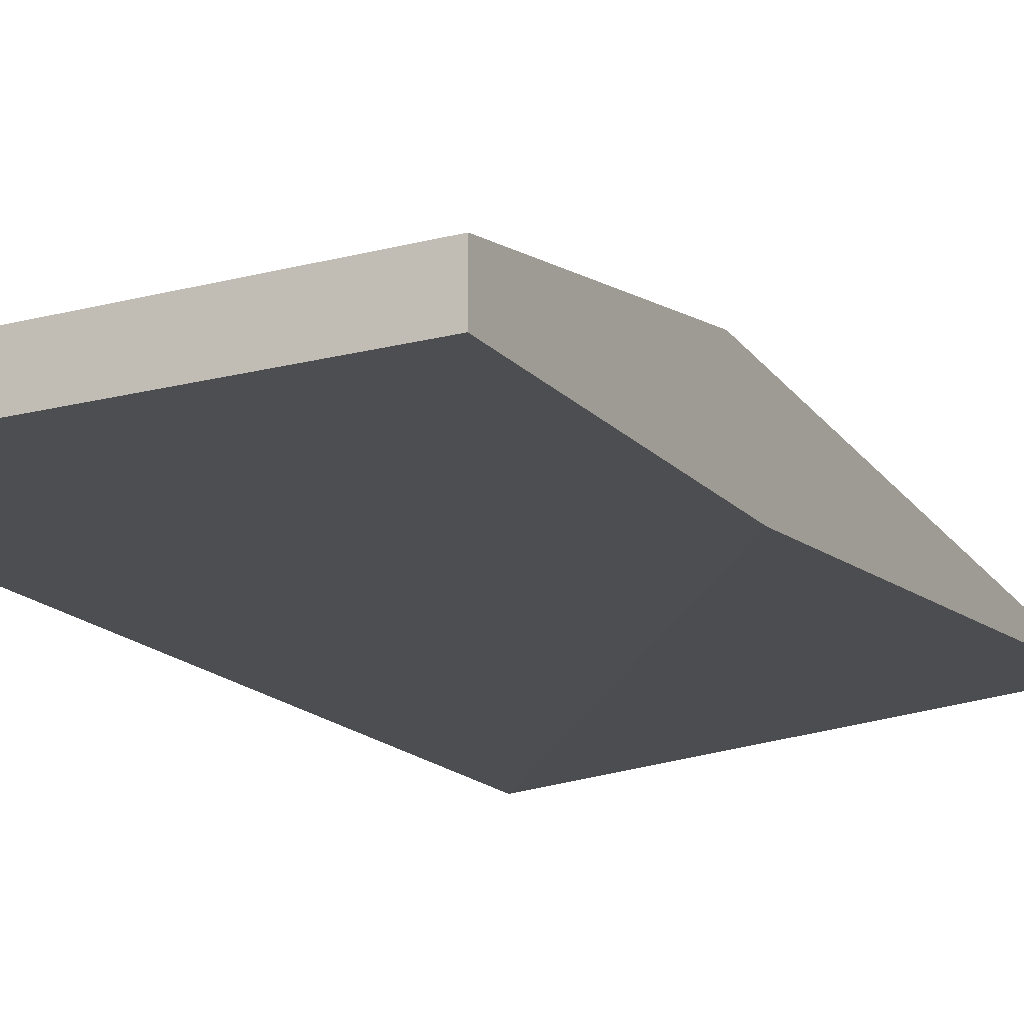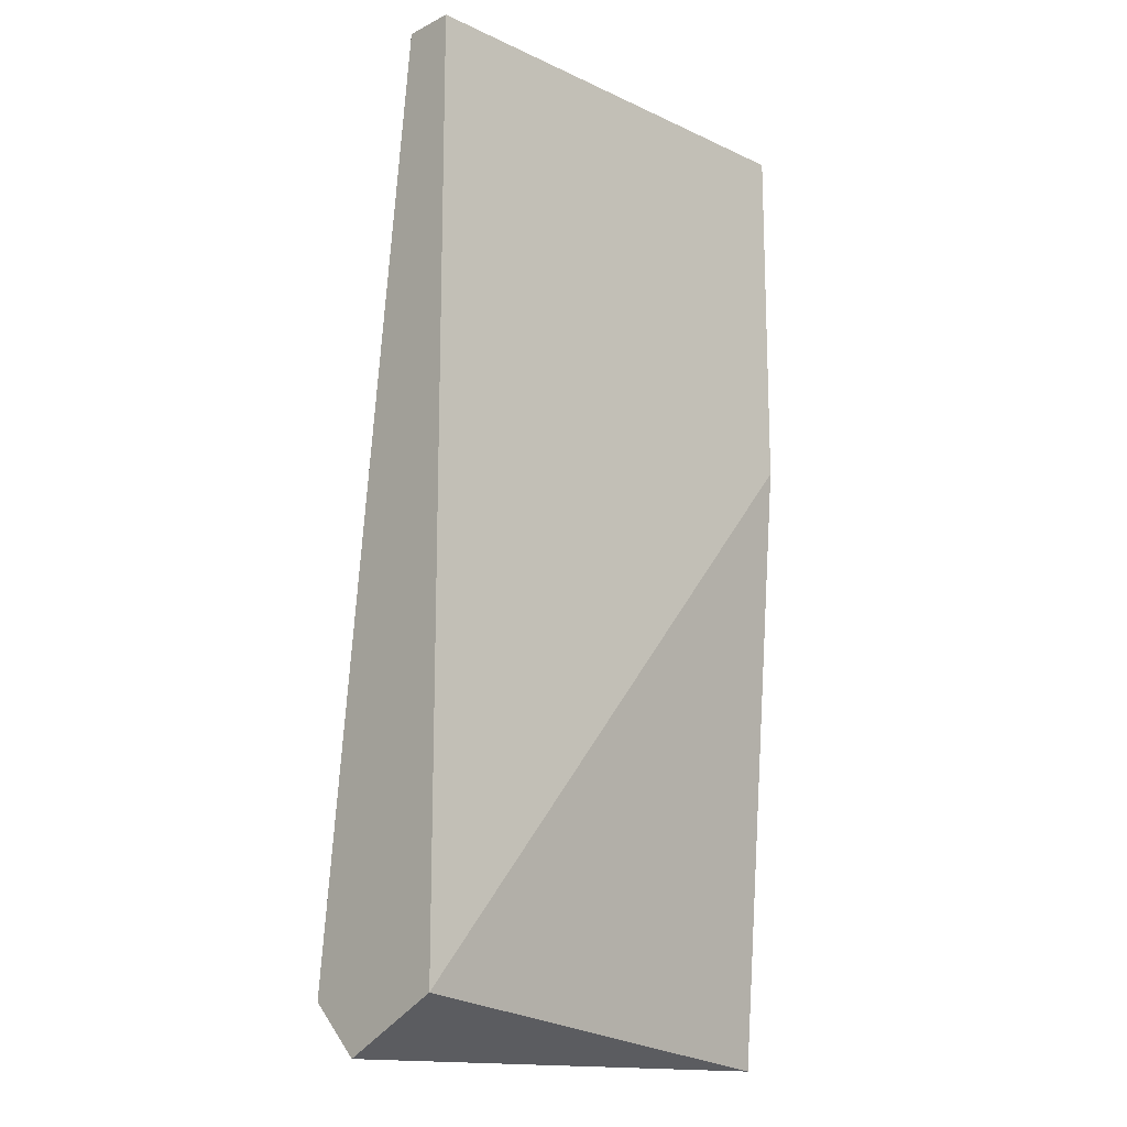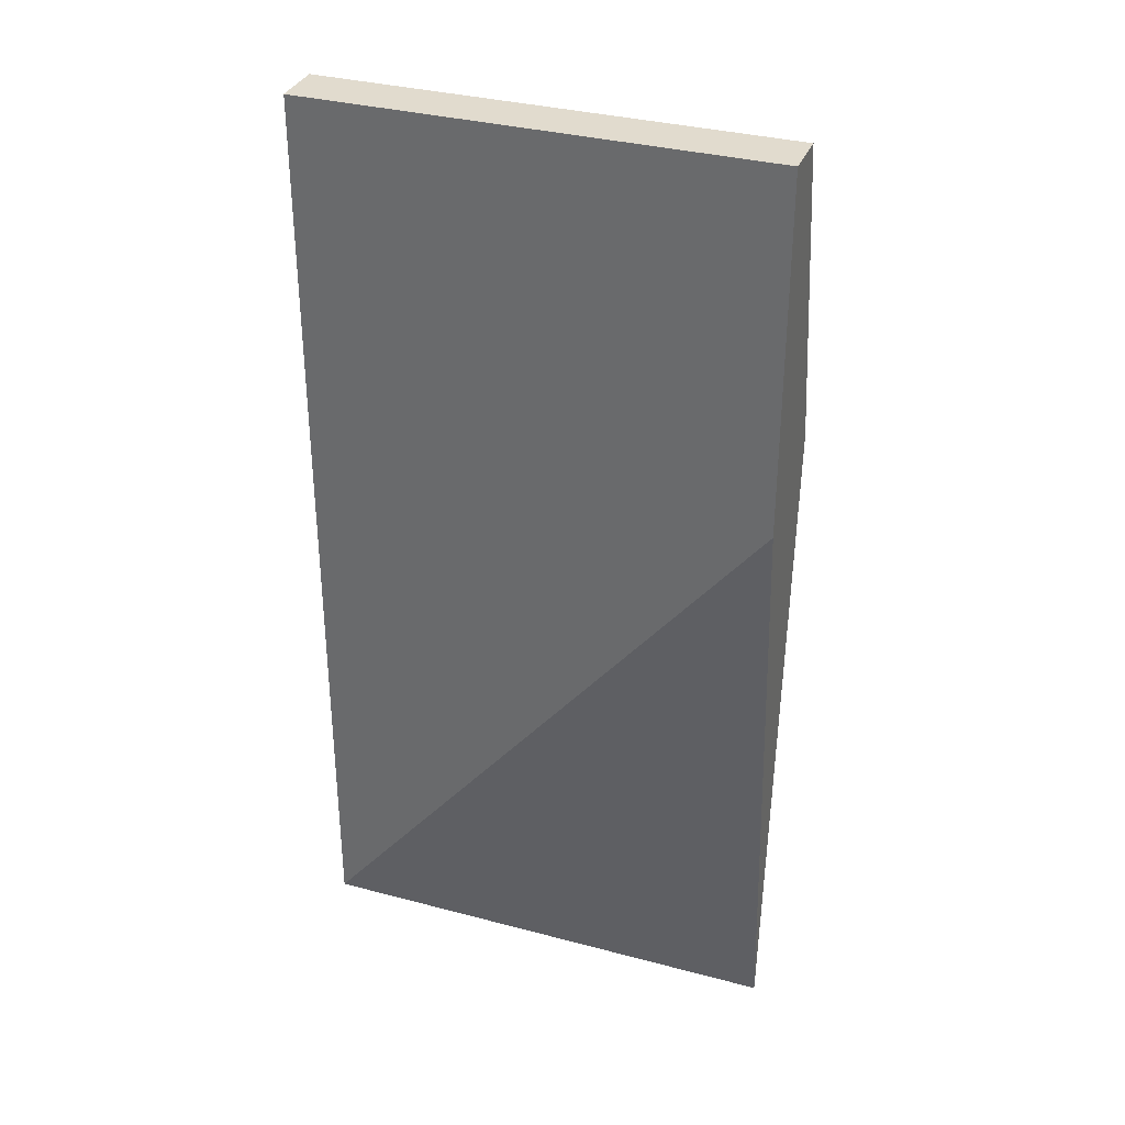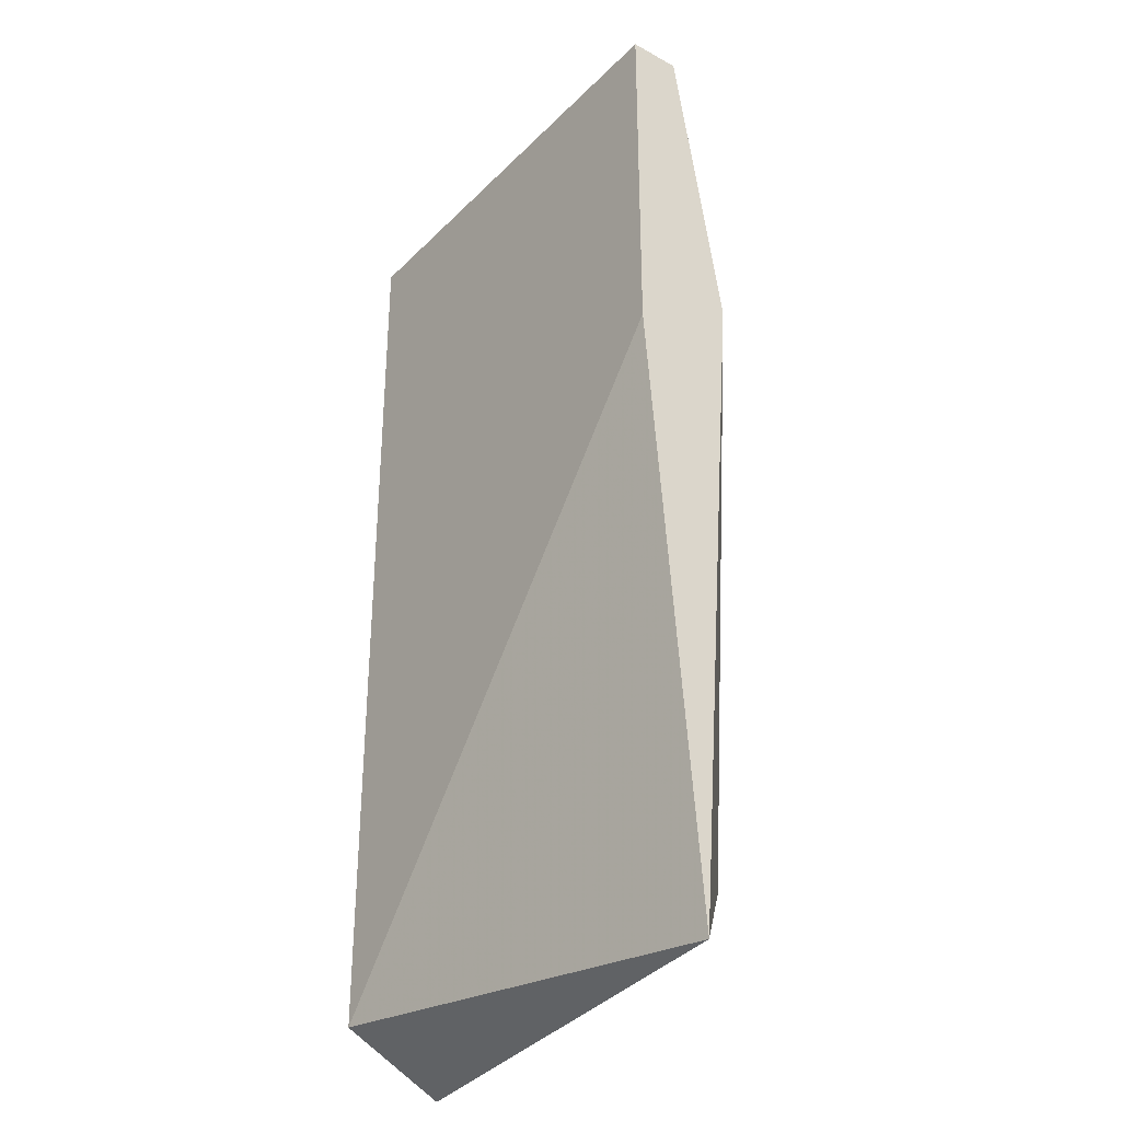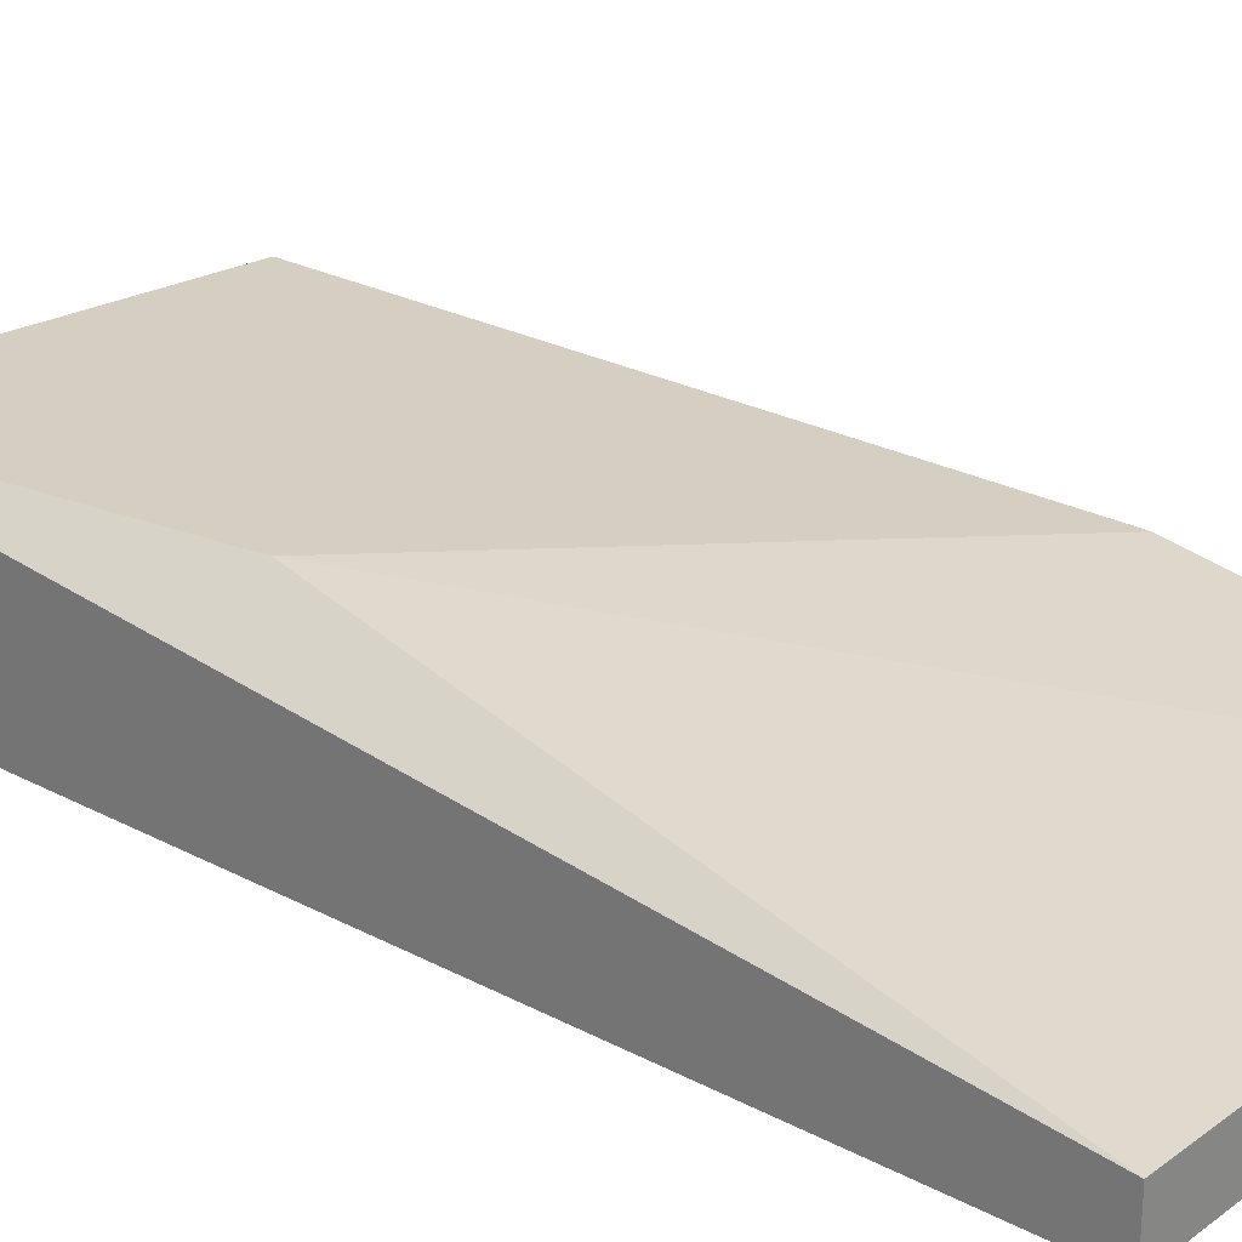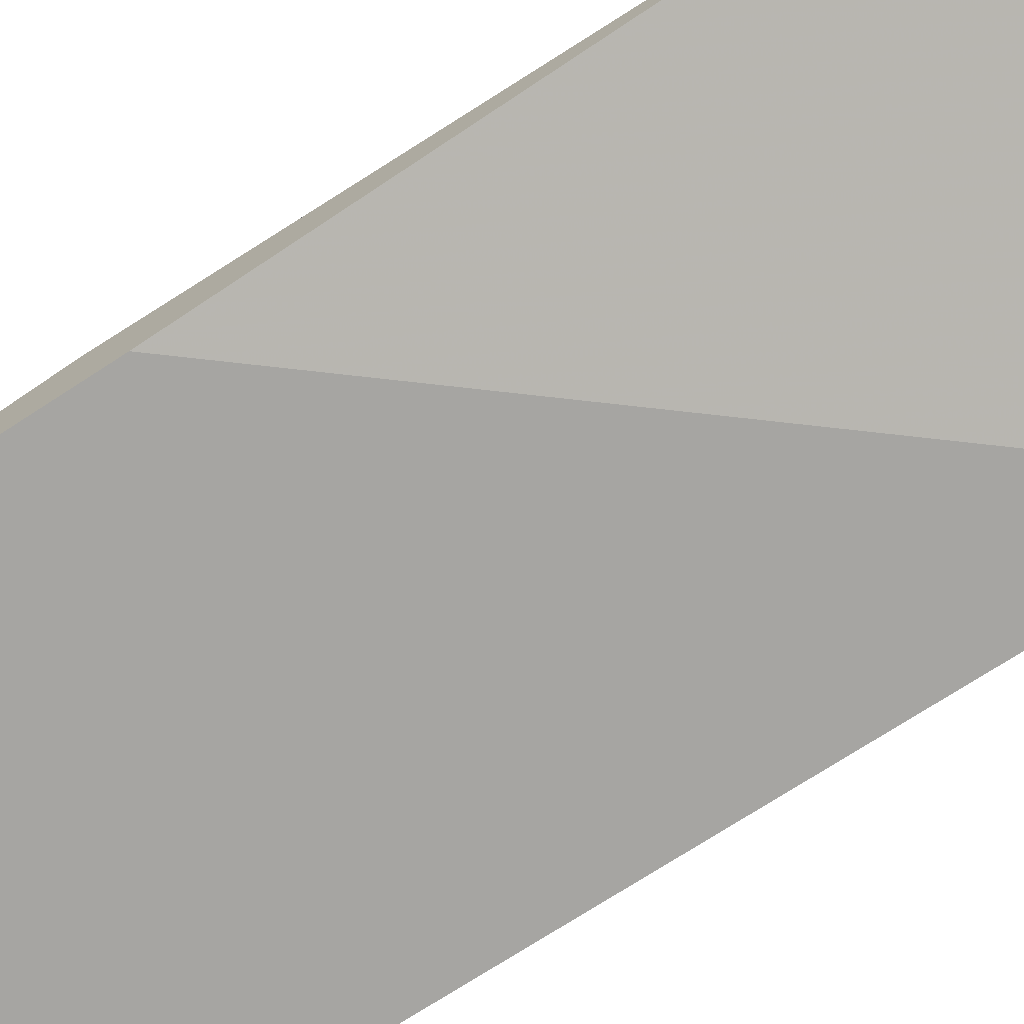
<metadata>
{"format":"obj","ext":"obj","renderer":"f3d","projection":"perspective","resolution":1024,"background":"white","views":[{"elev":-17.2,"azim":27.6,"up":"+Y"},{"elev":-15.7,"azim":-43.9,"up":"+Z"},{"elev":33.8,"azim":20.0,"up":"+Z"},{"elev":-32.8,"azim":53.0,"up":"+Z"},{"elev":25.4,"azim":-49.4,"up":"+Y"},{"elev":-73.8,"azim":122.9,"up":"+Y"}]}
</metadata>
<code>
v -0.02021 0.9284 0.04681
v 0.06256 0.9284 -0.036
v -0.03404 0.9146 -0.06362
v -0.03404 0.887 0.1986
v -0.03404 0.887 -0.04981
v -0.03404 0.9284 -0.04981
v -0.03404 0.9008 0.1986
v 0.09019 0.9146 0.1158
v 0.09019 0.887 0.1986
v 0.09019 0.887 0.102
v 0.09019 0.9008 0.1986
v 0.09019 0.9008 -0.06362
f 5 12 10
f 9 11 7
f 7 3 5
f 11 9 12
f 5 3 12
f 7 11 1
f 9 7 4
f 7 5 4
f 5 9 4
f 12 2 8
f 11 12 8
f 1 11 8
f 2 1 8
f 3 7 6
f 12 3 6
f 2 12 6
f 7 1 6
f 1 2 6
f 9 5 10
f 12 9 10

</code>
